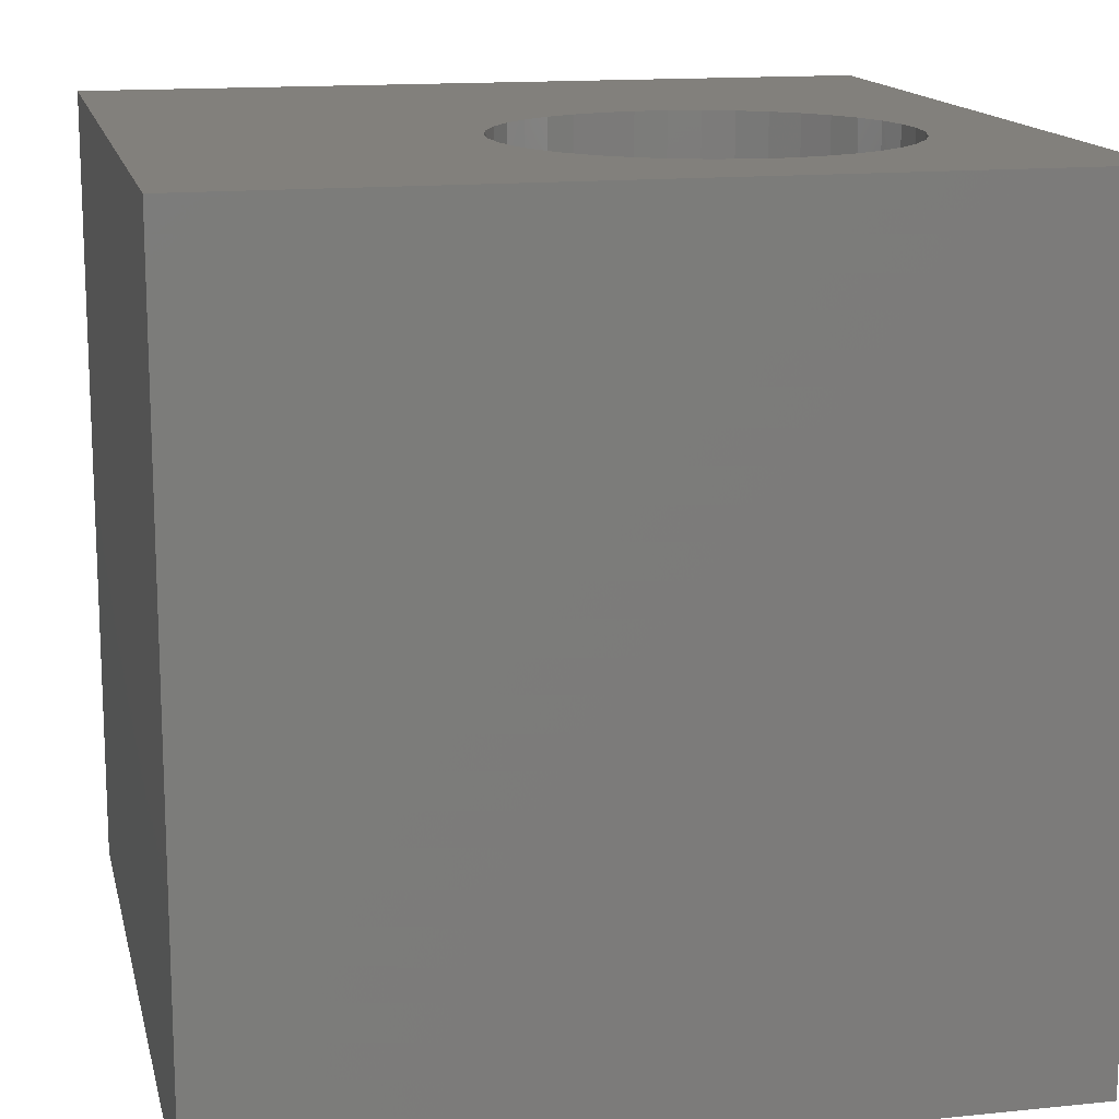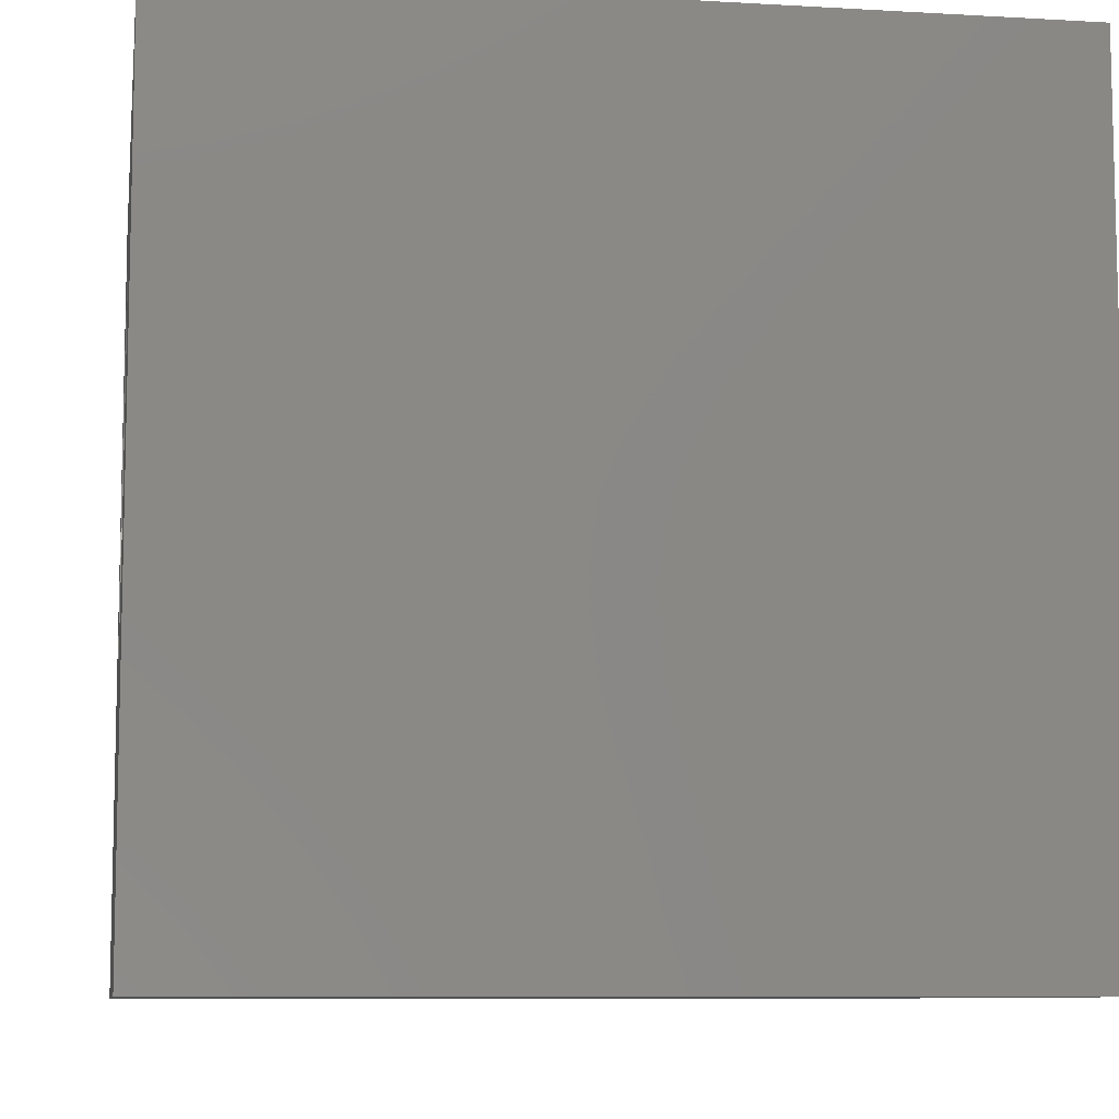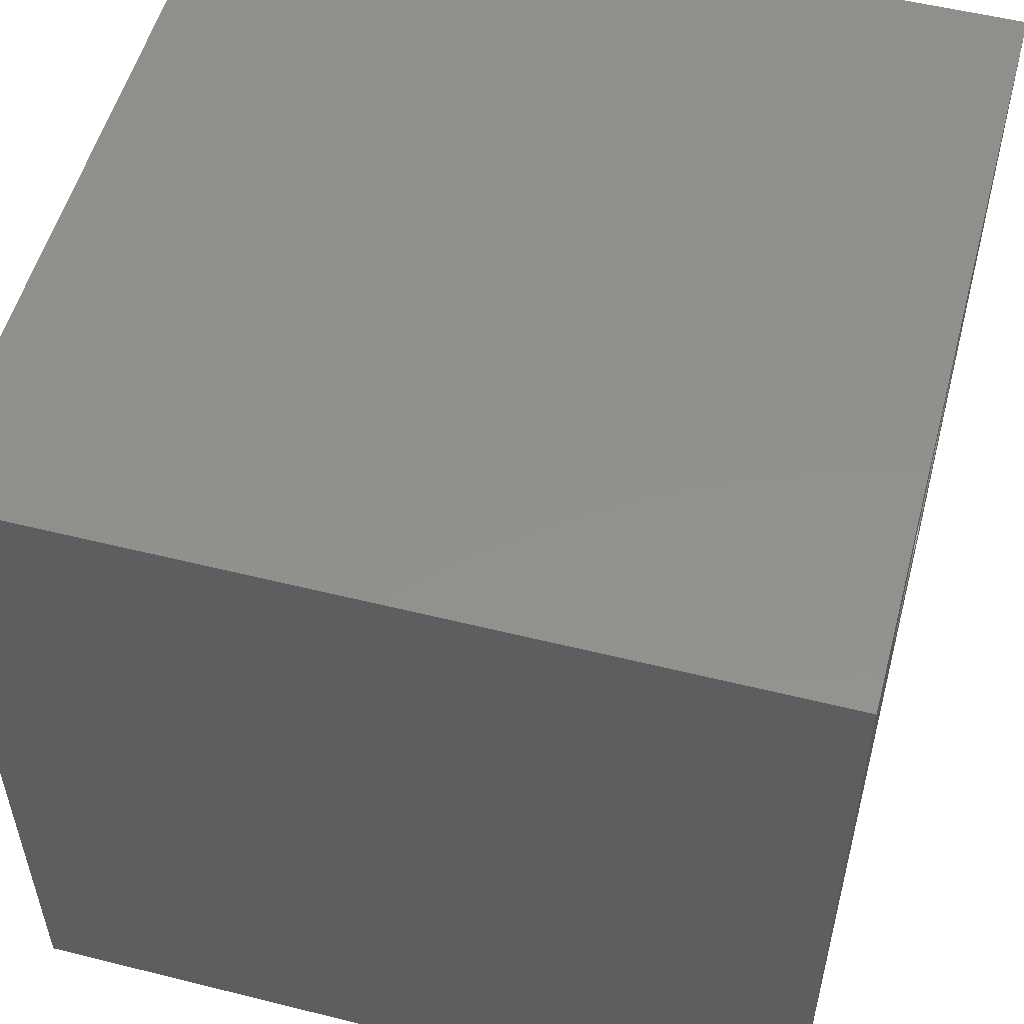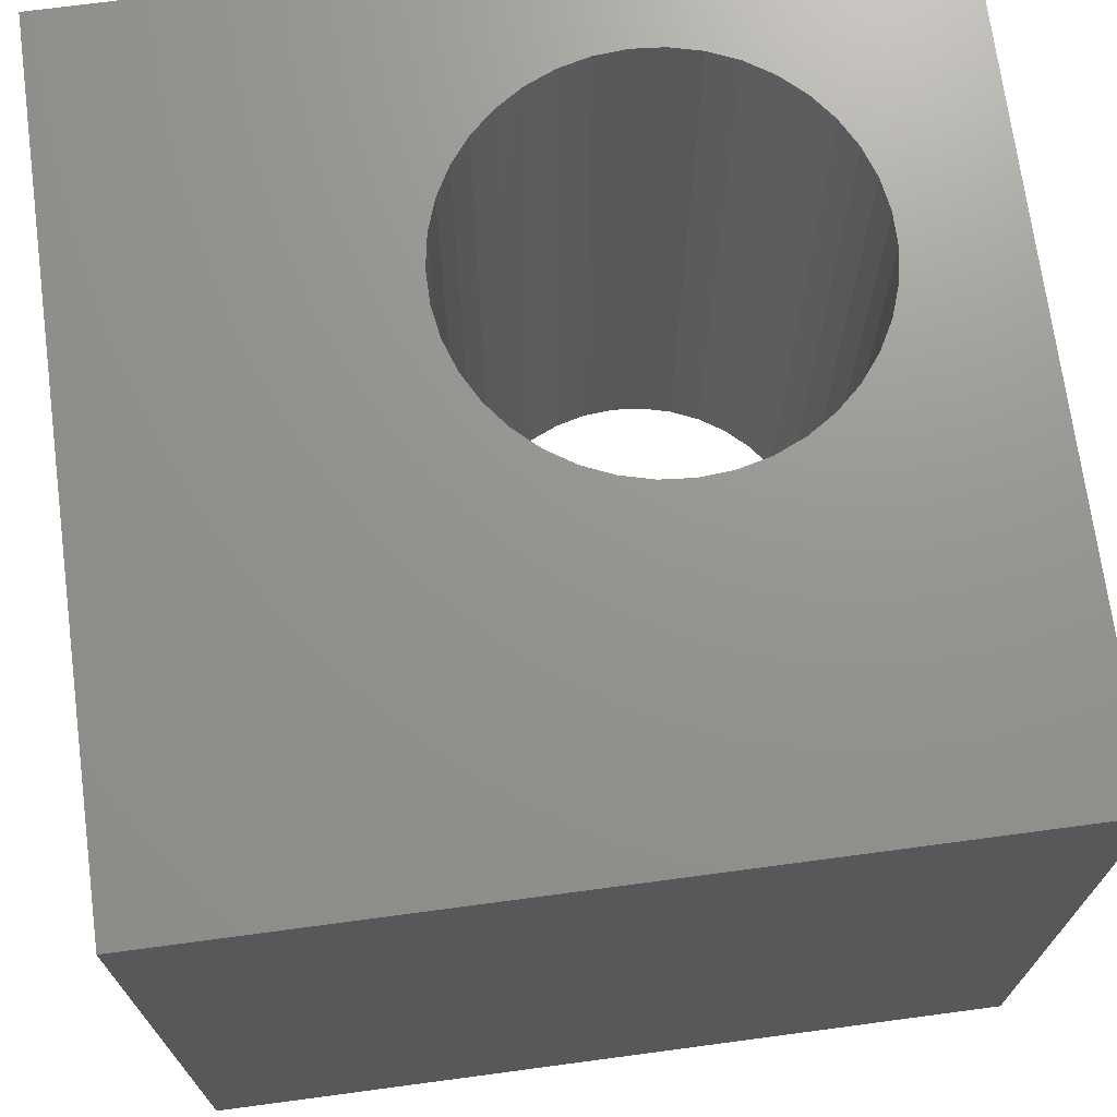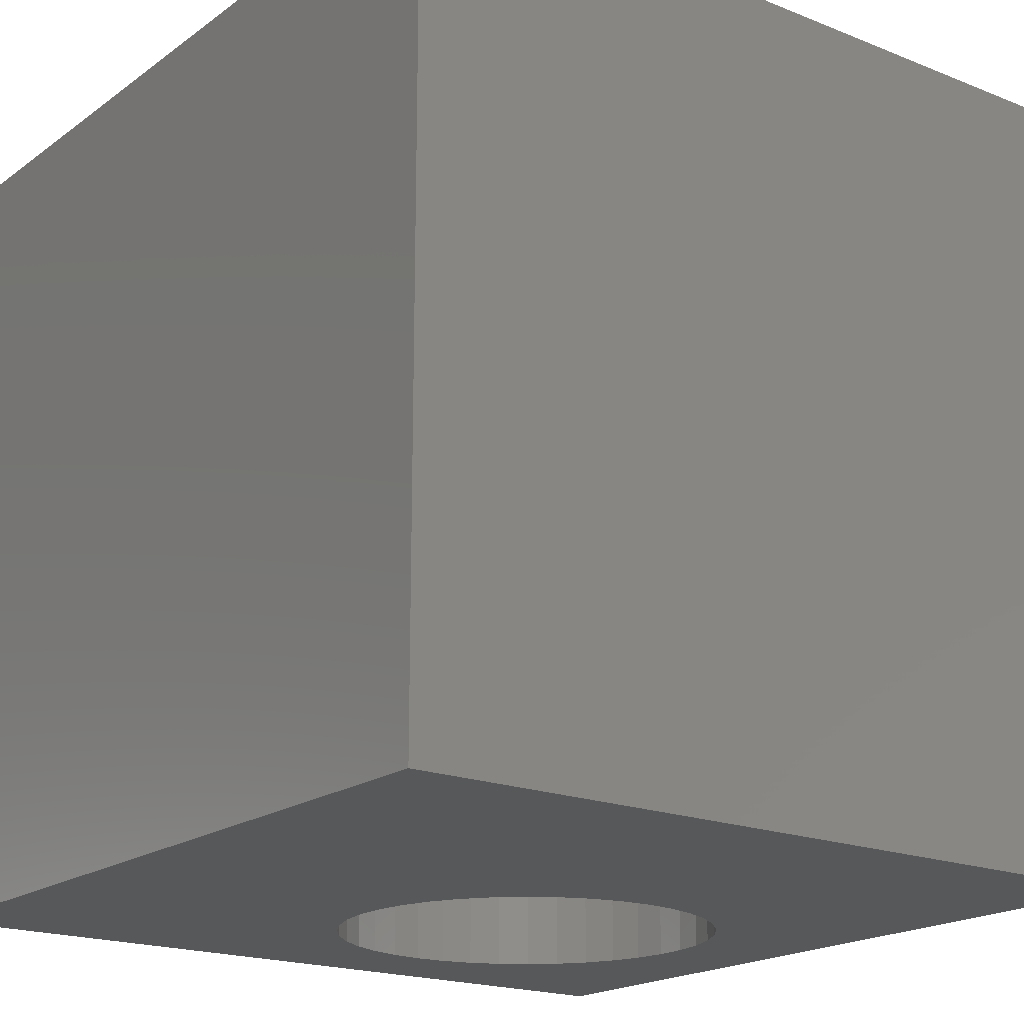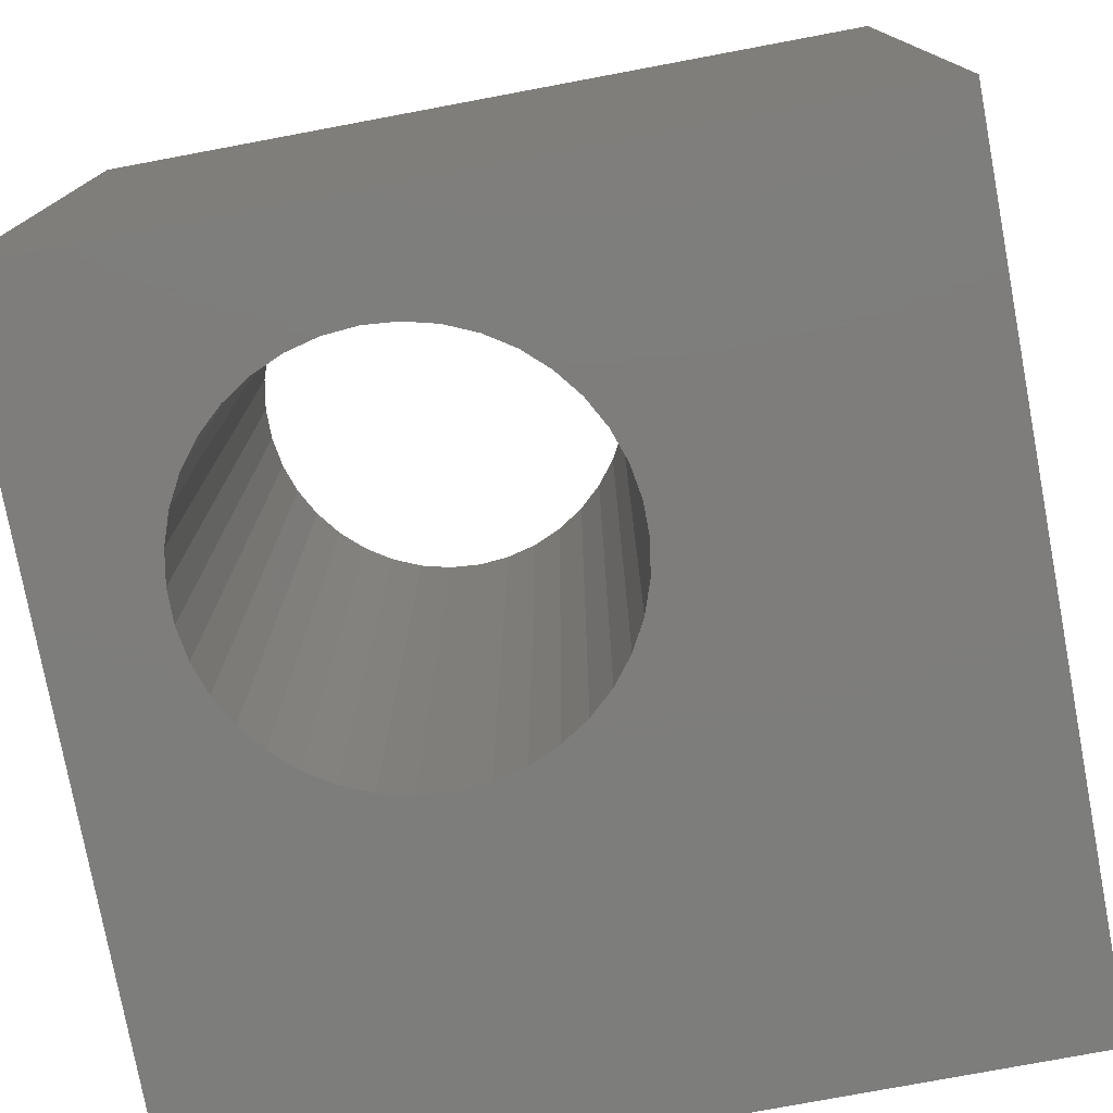
<metadata>
{"format":"stl","ext":"stl","renderer":"f3d","projection":"perspective","resolution":1024,"background":"white","views":[{"elev":14.6,"azim":167.5,"up":"+Z"},{"elev":-8.7,"azim":81.1,"up":"+Y"},{"elev":53.7,"azim":104.9,"up":"+Y"},{"elev":71.0,"azim":82.4,"up":"+Z"},{"elev":-19.1,"azim":53.0,"up":"+Z"},{"elev":-77.0,"azim":-79.4,"up":"+Z"}]}
</metadata>
<code>
# stl→obj: 84 verts, 168 faces
v 0 10 10
v 0 10 0
v 0 0 10
v 0 0 0
v 4.97 8.241 10
v 5.282 7.998 10
v 10 10 10
v 2.699 8.429 10
v 3.073 8.558 10
v 4.623 8.429 10
v 5.55 7.707 10
v 5.766 7.376 10
v 5.925 7.014 10
v 6.022 6.631 10
v 6.055 6.237 10
v 10 0 10
v 2.352 8.241 10
v 3.463 8.623 10
v 3.859 8.623 10
v 4.249 8.558 10
v 6.022 5.843 10
v 5.925 5.46 10
v 5.766 5.098 10
v 5.55 4.767 10
v 5.282 4.476 10
v 4.97 4.233 10
v 1.556 5.098 10
v 1.397 5.46 10
v 4.623 4.045 10
v 4.249 3.917 10
v 3.859 3.852 10
v 3.463 3.852 10
v 3.073 3.917 10
v 2.699 4.045 10
v 2.352 4.233 10
v 2.04 4.476 10
v 1.772 4.767 10
v 1.3 5.843 10
v 1.267 6.237 10
v 1.3 6.631 10
v 1.397 7.014 10
v 1.556 7.376 10
v 1.772 7.707 10
v 2.04 7.998 10
v 10 10 0
v 10 0 0
v 5.55 7.707 0
v 5.282 7.998 0
v 4.97 8.241 0
v 4.623 8.429 0
v 1.267 6.237 0
v 1.3 5.843 0
v 1.397 5.46 0
v 5.55 4.767 0
v 5.766 5.098 0
v 1.556 5.098 0
v 1.772 4.767 0
v 2.04 4.476 0
v 6.022 6.631 0
v 5.925 7.014 0
v 5.766 7.376 0
v 3.463 8.623 0
v 3.859 8.623 0
v 4.249 8.558 0
v 3.073 8.558 0
v 2.699 8.429 0
v 2.352 8.241 0
v 2.352 4.233 0
v 2.699 4.045 0
v 3.073 3.917 0
v 4.623 4.045 0
v 4.97 4.233 0
v 5.282 4.476 0
v 5.925 5.46 0
v 6.022 5.843 0
v 6.055 6.237 0
v 2.04 7.998 0
v 1.772 7.707 0
v 1.556 7.376 0
v 3.463 3.852 0
v 3.859 3.852 0
v 4.249 3.917 0
v 1.397 7.014 0
v 1.3 6.631 0
f 1 2 3
f 3 2 4
f 5 6 7
f 8 9 1
f 5 7 10
f 6 11 7
f 7 11 12
f 7 12 13
f 13 14 7
f 7 14 15
f 7 15 16
f 8 1 17
f 9 18 1
f 1 18 19
f 1 19 7
f 7 19 20
f 7 20 10
f 15 21 16
f 16 21 22
f 16 22 23
f 23 24 16
f 16 24 25
f 16 25 26
f 3 27 28
f 26 29 16
f 16 29 30
f 16 30 3
f 3 30 31
f 3 31 32
f 32 33 3
f 3 33 34
f 3 34 35
f 35 36 3
f 3 36 37
f 3 37 27
f 28 38 3
f 3 38 39
f 3 39 1
f 39 40 1
f 1 40 41
f 1 41 42
f 42 43 1
f 1 43 44
f 1 44 17
f 45 7 46
f 46 7 16
f 47 48 45
f 45 48 49
f 45 49 50
f 2 51 4
f 4 51 52
f 4 52 53
f 46 54 55
f 53 56 4
f 4 56 57
f 4 57 58
f 59 60 45
f 45 60 61
f 45 61 47
f 62 2 63
f 63 2 45
f 63 45 64
f 64 45 50
f 62 65 2
f 2 65 66
f 2 66 67
f 58 68 4
f 4 68 69
f 4 69 70
f 71 72 46
f 46 72 73
f 46 73 54
f 55 74 46
f 46 74 75
f 46 75 45
f 45 75 76
f 45 76 59
f 67 77 2
f 2 77 78
f 2 78 79
f 70 80 4
f 4 80 81
f 4 81 46
f 46 81 82
f 46 82 71
f 79 83 2
f 2 83 84
f 2 84 51
f 7 45 1
f 1 45 2
f 46 16 4
f 4 16 3
f 75 15 76
f 76 15 14
f 76 14 59
f 59 14 13
f 59 13 60
f 60 13 12
f 60 12 61
f 61 12 11
f 61 11 47
f 47 11 6
f 47 6 48
f 48 6 5
f 48 5 49
f 49 5 10
f 49 10 50
f 50 10 20
f 50 20 64
f 64 20 19
f 64 19 63
f 63 19 18
f 63 18 62
f 62 18 9
f 62 9 65
f 65 9 8
f 65 8 66
f 66 8 17
f 66 17 67
f 67 17 44
f 67 44 77
f 77 44 43
f 77 43 78
f 78 43 42
f 78 42 79
f 79 42 41
f 79 41 83
f 83 41 40
f 83 40 84
f 84 40 39
f 84 39 51
f 51 39 38
f 51 38 52
f 52 38 28
f 52 28 53
f 53 28 27
f 53 27 56
f 56 27 37
f 56 37 57
f 57 37 36
f 57 36 58
f 58 36 35
f 58 35 68
f 68 35 34
f 68 34 69
f 69 34 33
f 69 33 70
f 70 33 32
f 70 32 80
f 80 32 31
f 80 31 81
f 81 31 30
f 81 30 82
f 82 30 29
f 82 29 71
f 71 29 26
f 71 26 72
f 72 26 25
f 72 25 73
f 73 25 24
f 73 24 54
f 54 24 23
f 54 23 55
f 55 23 22
f 55 22 74
f 74 22 21
f 74 21 75
f 75 21 15

</code>
